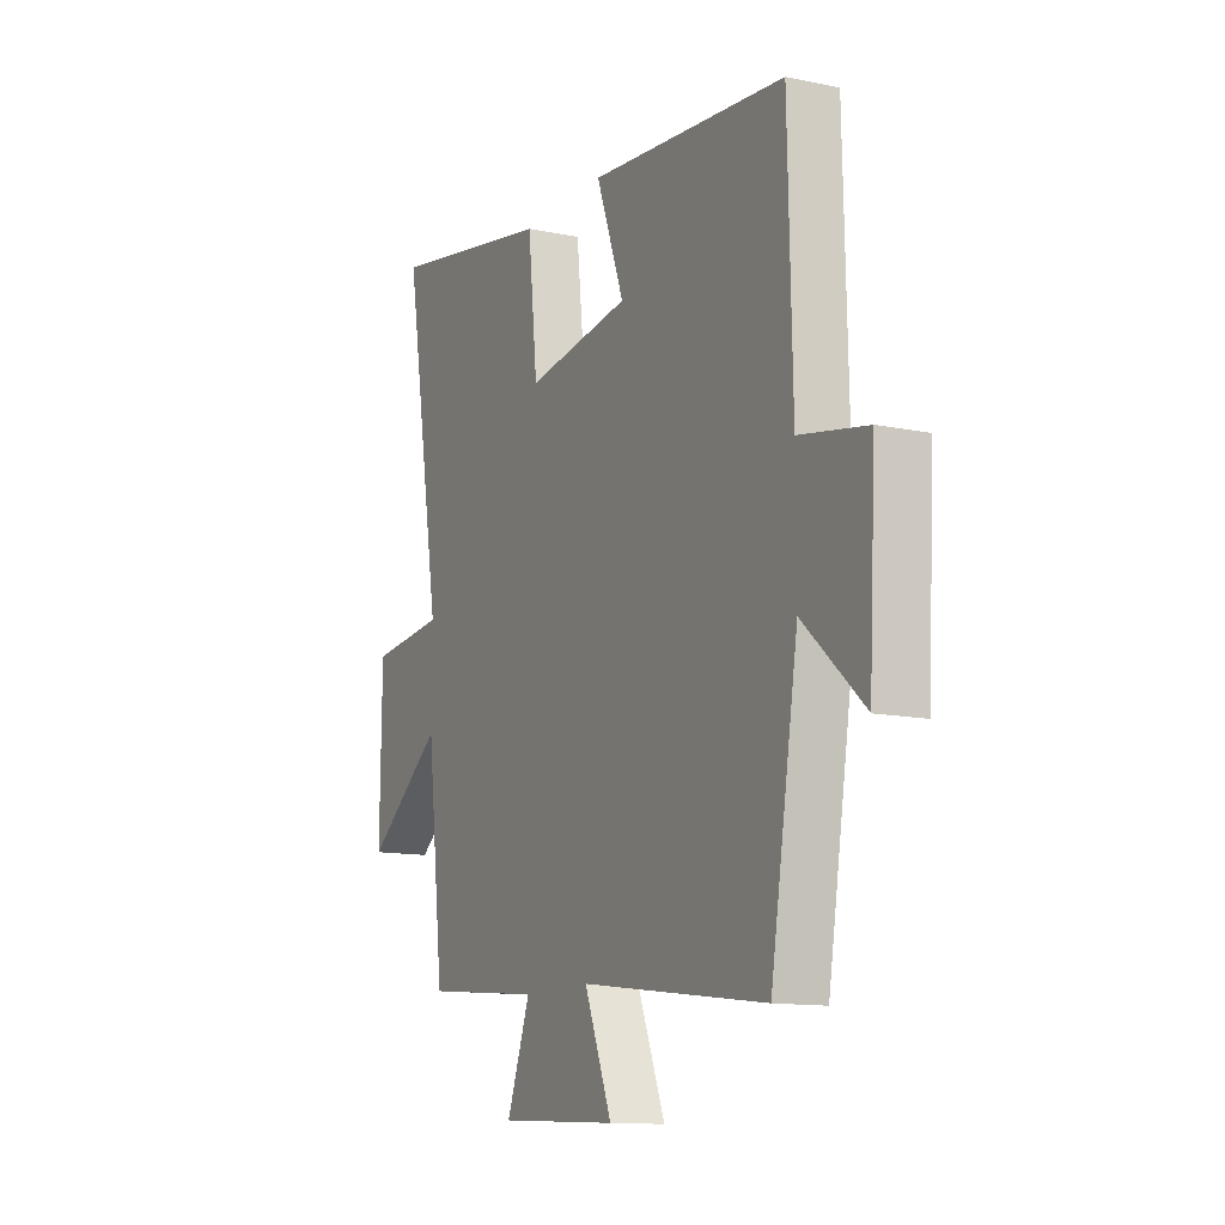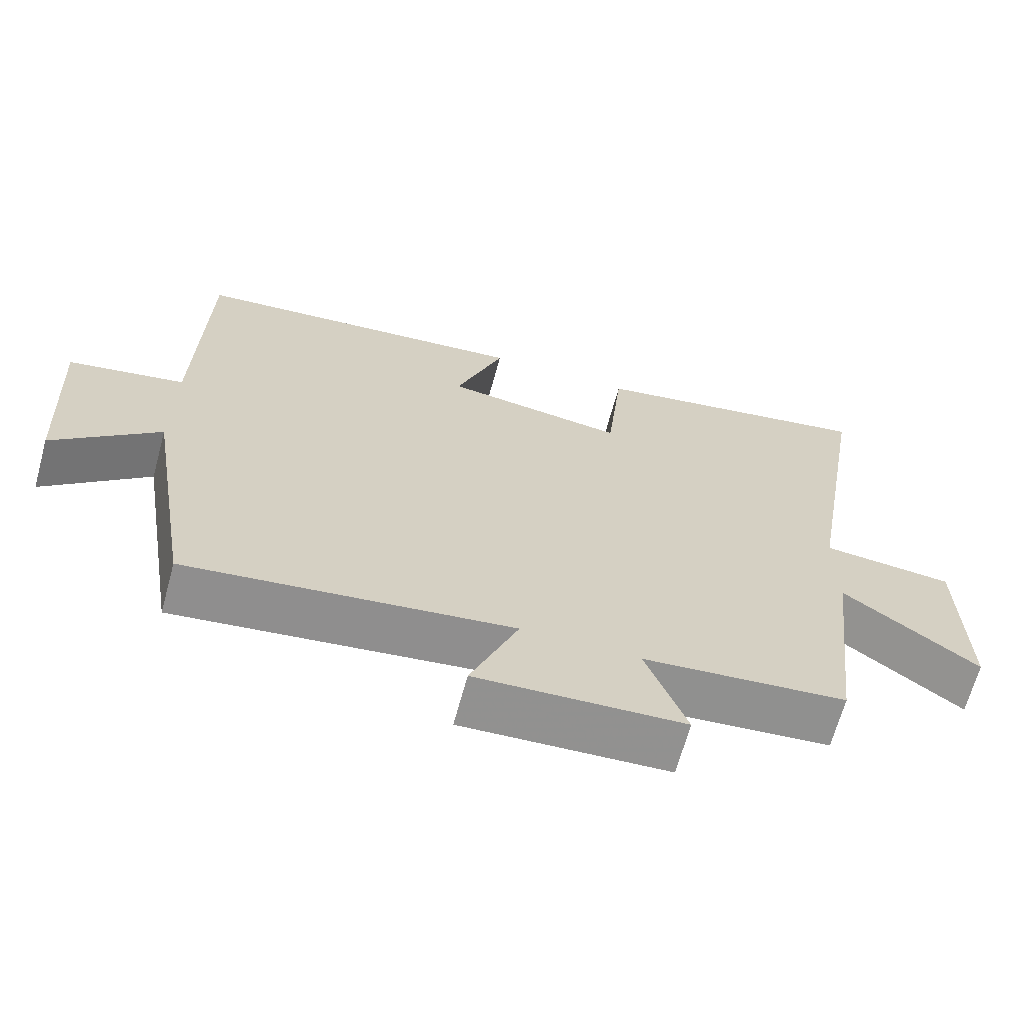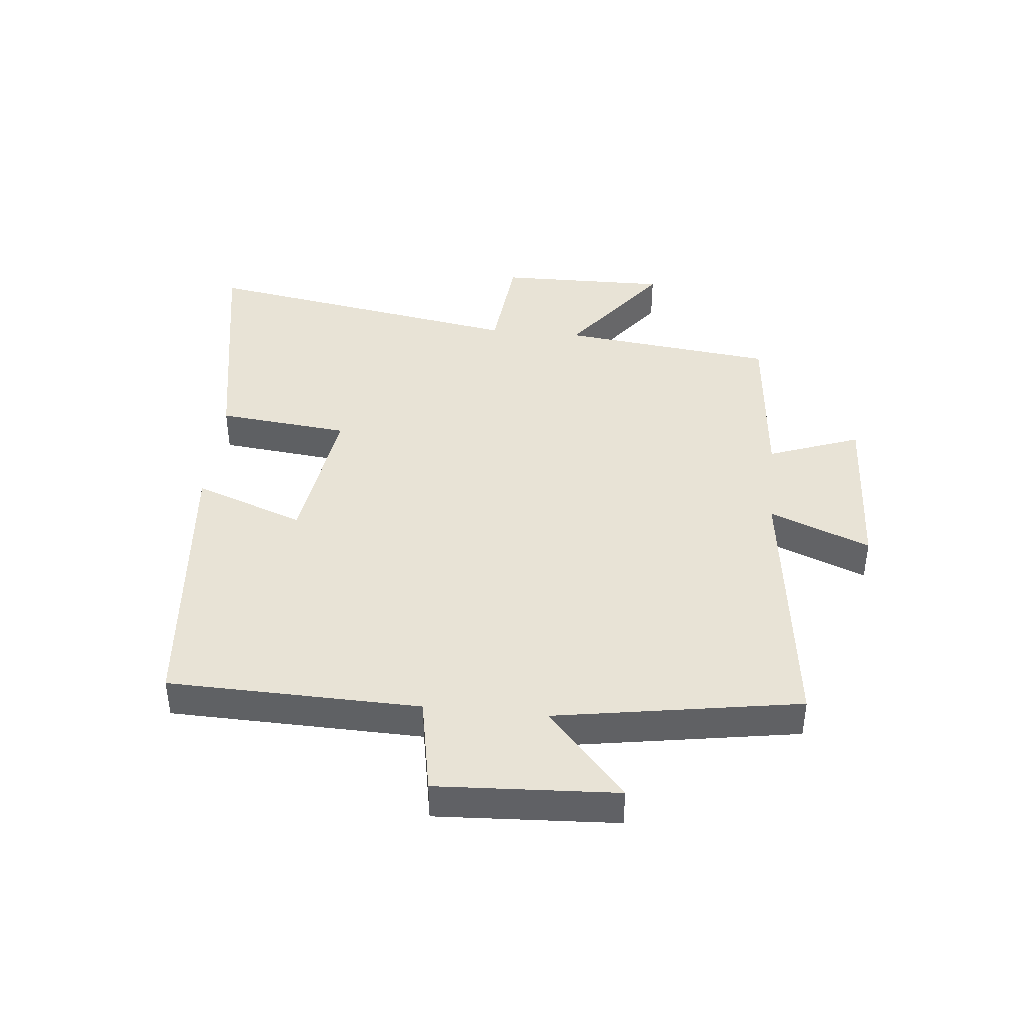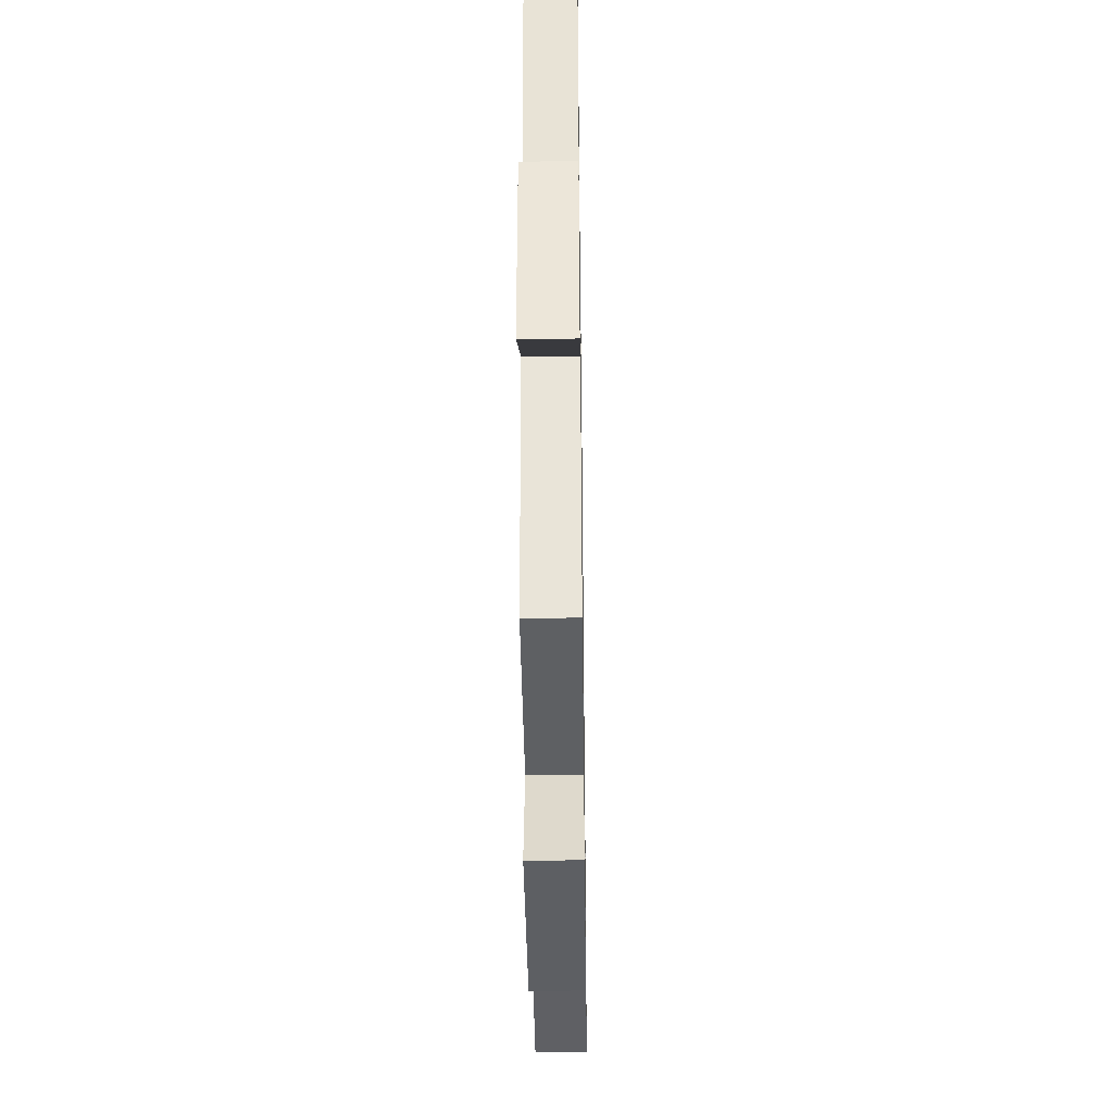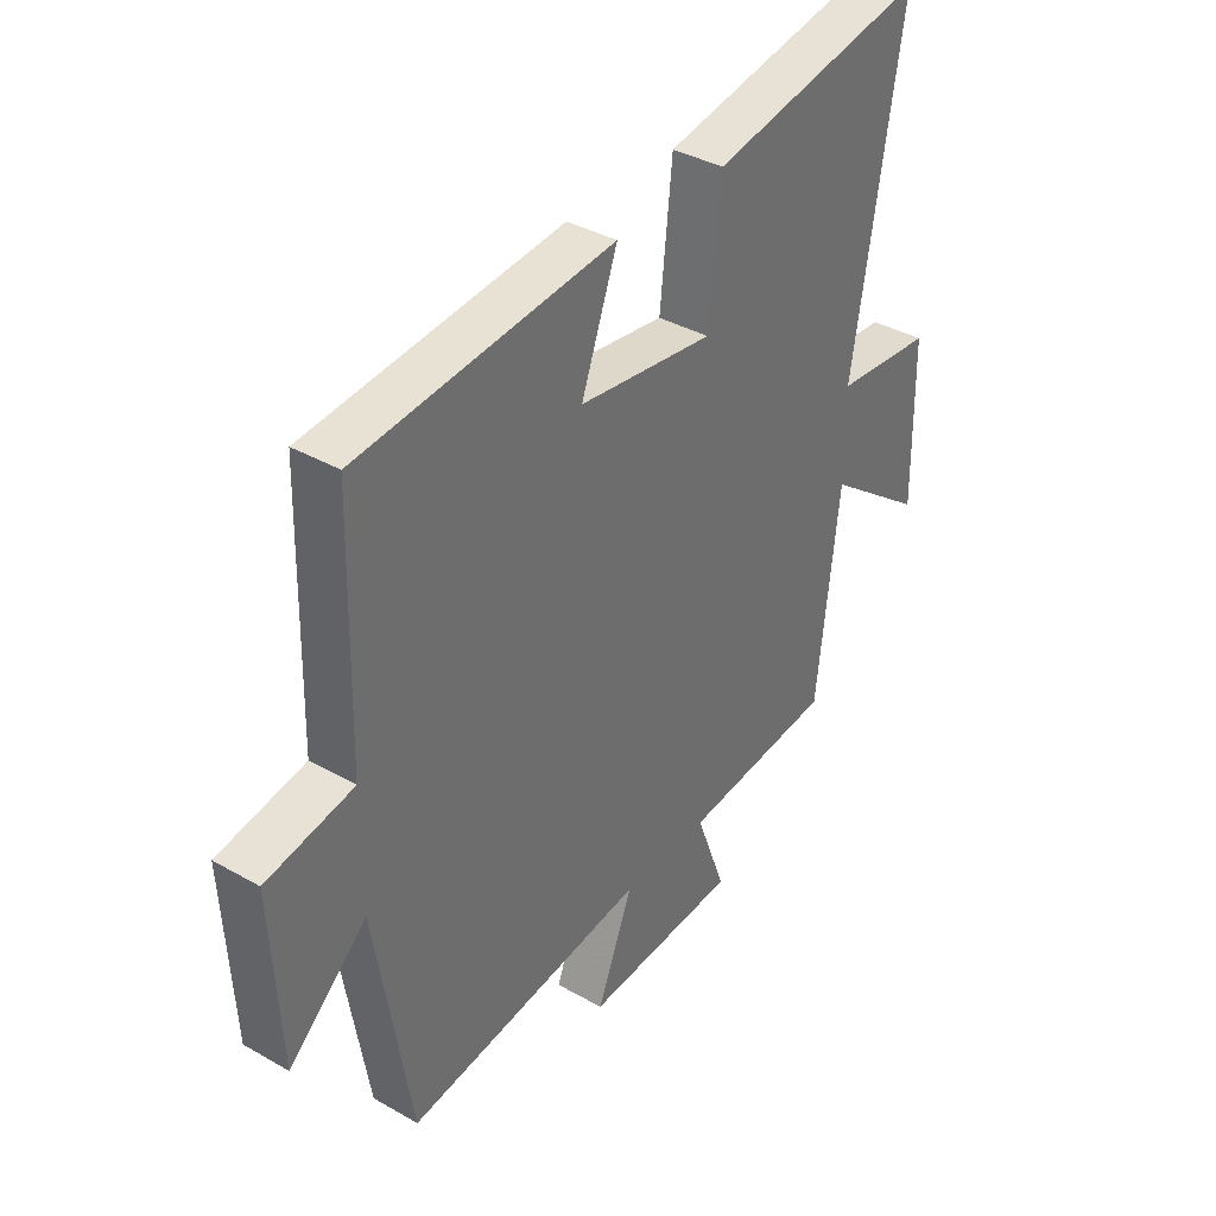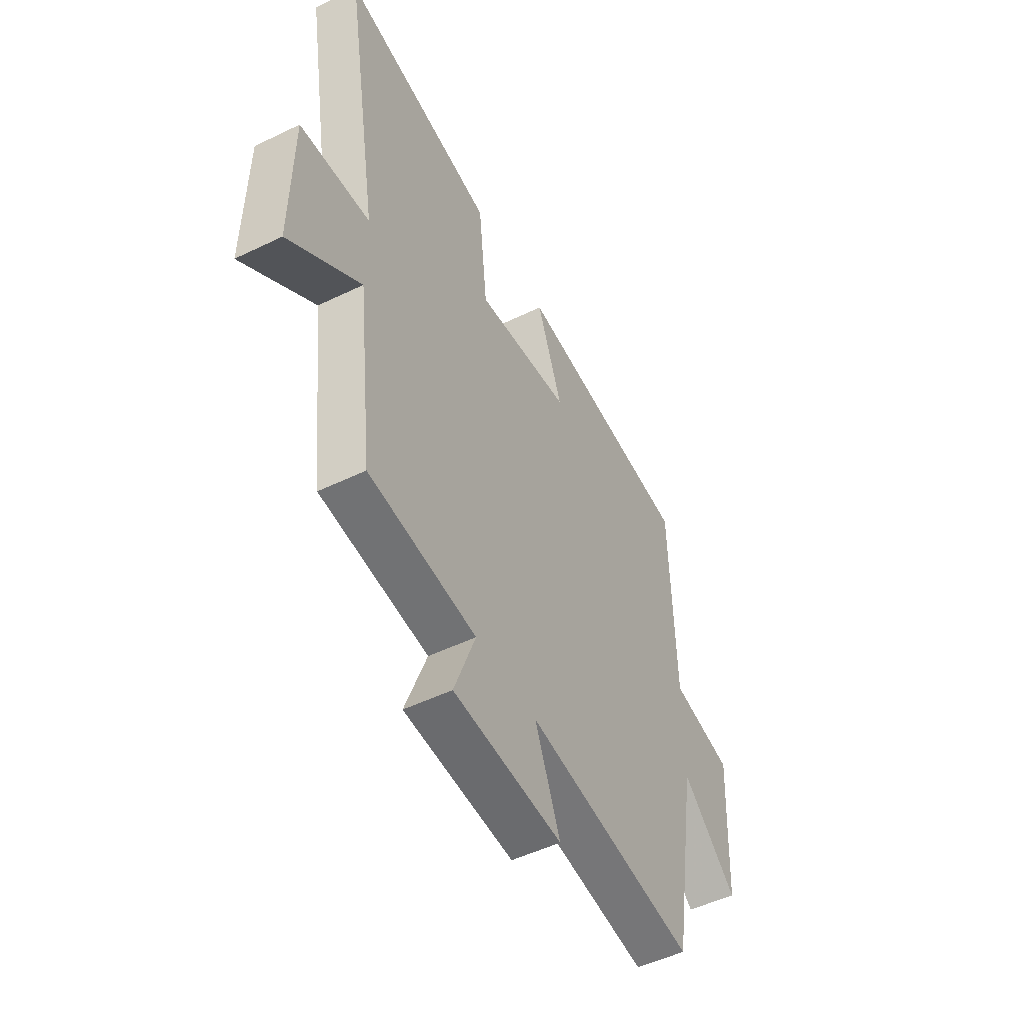
<metadata>
{"format":"obj","ext":"obj","renderer":"f3d","projection":"perspective","resolution":1024,"background":"white","views":[{"elev":-12.4,"azim":63.8,"up":"+Z"},{"elev":-66.5,"azim":164.7,"up":"+Z"},{"elev":41.4,"azim":95.7,"up":"+Y"},{"elev":-37.4,"azim":-89.2,"up":"+Z"},{"elev":37.5,"azim":126.2,"up":"+Z"},{"elev":-51.0,"azim":-62.2,"up":"+Z"}]}
</metadata>
<code>
v 0.49 0.07 0.456
v 0.5 0.07 0.043
v 0.661 0.07 0.013
v 0.645 0.07 -0.283
v 0.5 0.07 -0.155
v 0.434 0.07 -0.556
v -0.013 0.07 -0.5
v 0.053 0.07 -0.665
v -0.233 0.07 -0.651
v -0.177 0.07 -0.5
v -0.459 0.07 -0.474
v -0.5 0.07 -0.122
v -0.686 0.07 -0.262
v -0.682 0.07 0.018
v -0.5 0.07 0.036
v -0.59 0.07 0.572
v -0.188 0.07 0.5
v -0.165 0.07 0.283
v 0.085 0.07 0.319
v 0.018 0.07 0.5
v 0.49 0 0.456
v 0.5 0 0.043
v 0.661 0 0.013
v 0.645 0 -0.283
v 0.5 0 -0.155
v 0.434 0 -0.556
v -0.013 0 -0.5
v 0.053 0 -0.665
v -0.233 0 -0.651
v -0.177 0 -0.5
v -0.459 0 -0.474
v -0.5 0 -0.122
v -0.686 0 -0.262
v -0.682 0 0.018
v -0.5 0 0.036
v -0.59 0 0.572
v -0.188 0 0.5
v -0.165 0 0.283
v 0.085 0 0.319
v 0.018 0 0.5
f 19 20 1 2
f 18 19 2
f 15 16 17 18
f 15 18 2
f 12 13 14 15
f 15 2 3
f 12 15 3
f 11 12 3
f 10 11 3
f 7 8 9 10
f 7 10 3
f 5 6 7
f 5 7 3
f 3 4 5
f 22 21 40 39
f 22 39 38
f 38 37 36 35
f 22 38 35
f 35 34 33 32
f 23 22 35
f 23 35 32
f 23 32 31
f 23 31 30
f 30 29 28 27
f 23 30 27
f 27 26 25
f 23 27 25
f 25 24 23
f 1 21 22 2
f 2 22 23 3
f 3 23 24 4
f 4 24 25 5
f 5 25 26 6
f 6 26 27 7
f 7 27 28 8
f 8 28 29 9
f 9 29 30 10
f 10 30 31 11
f 11 31 32 12
f 12 32 33 13
f 13 33 34 14
f 14 34 35 15
f 15 35 36 16
f 16 36 37 17
f 17 37 38 18
f 18 38 39 19
f 19 39 40 20
f 20 40 21 1

</code>
